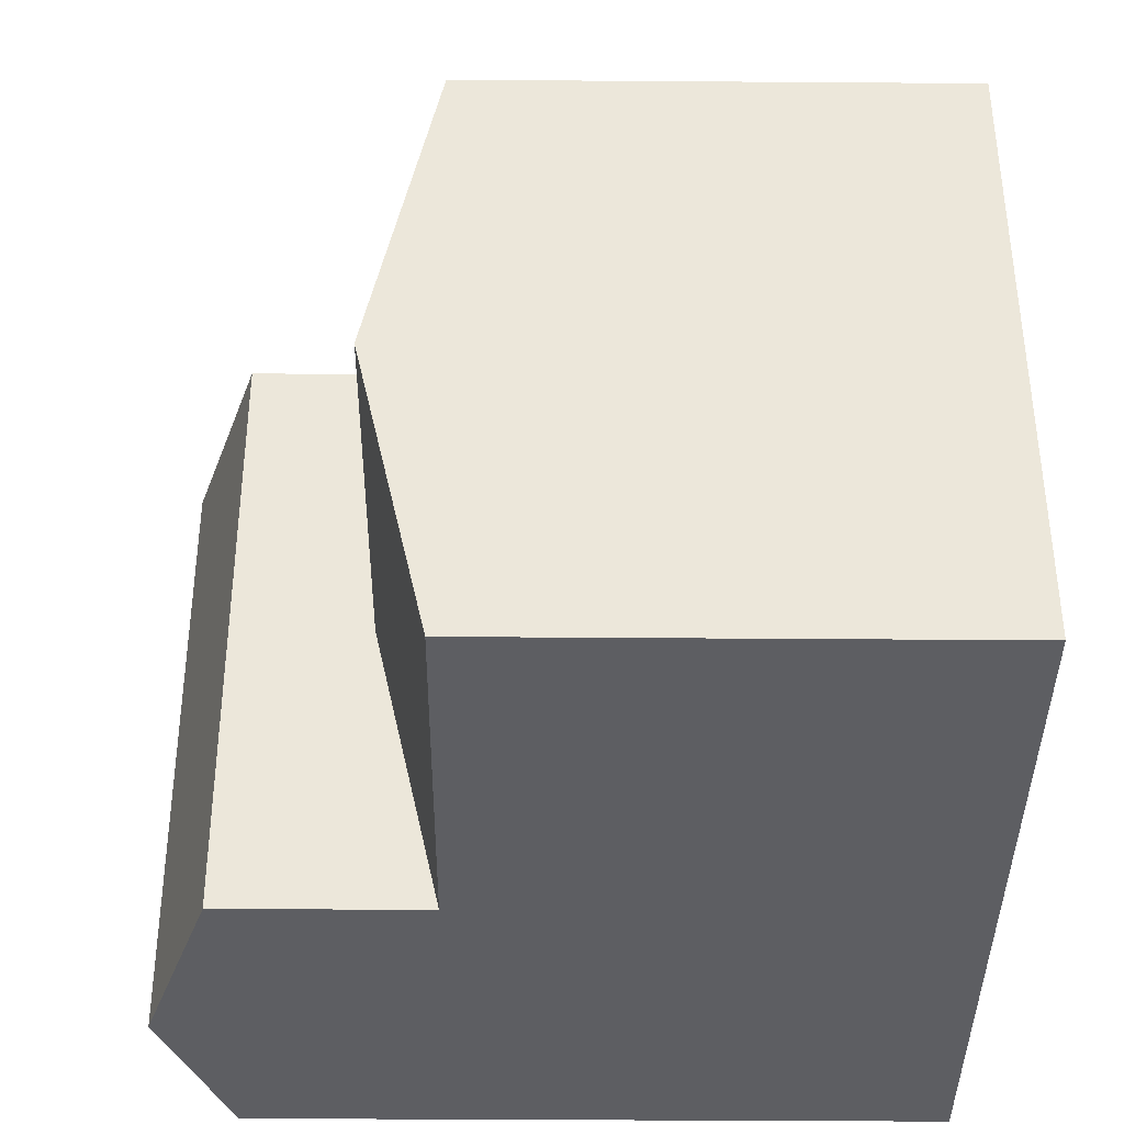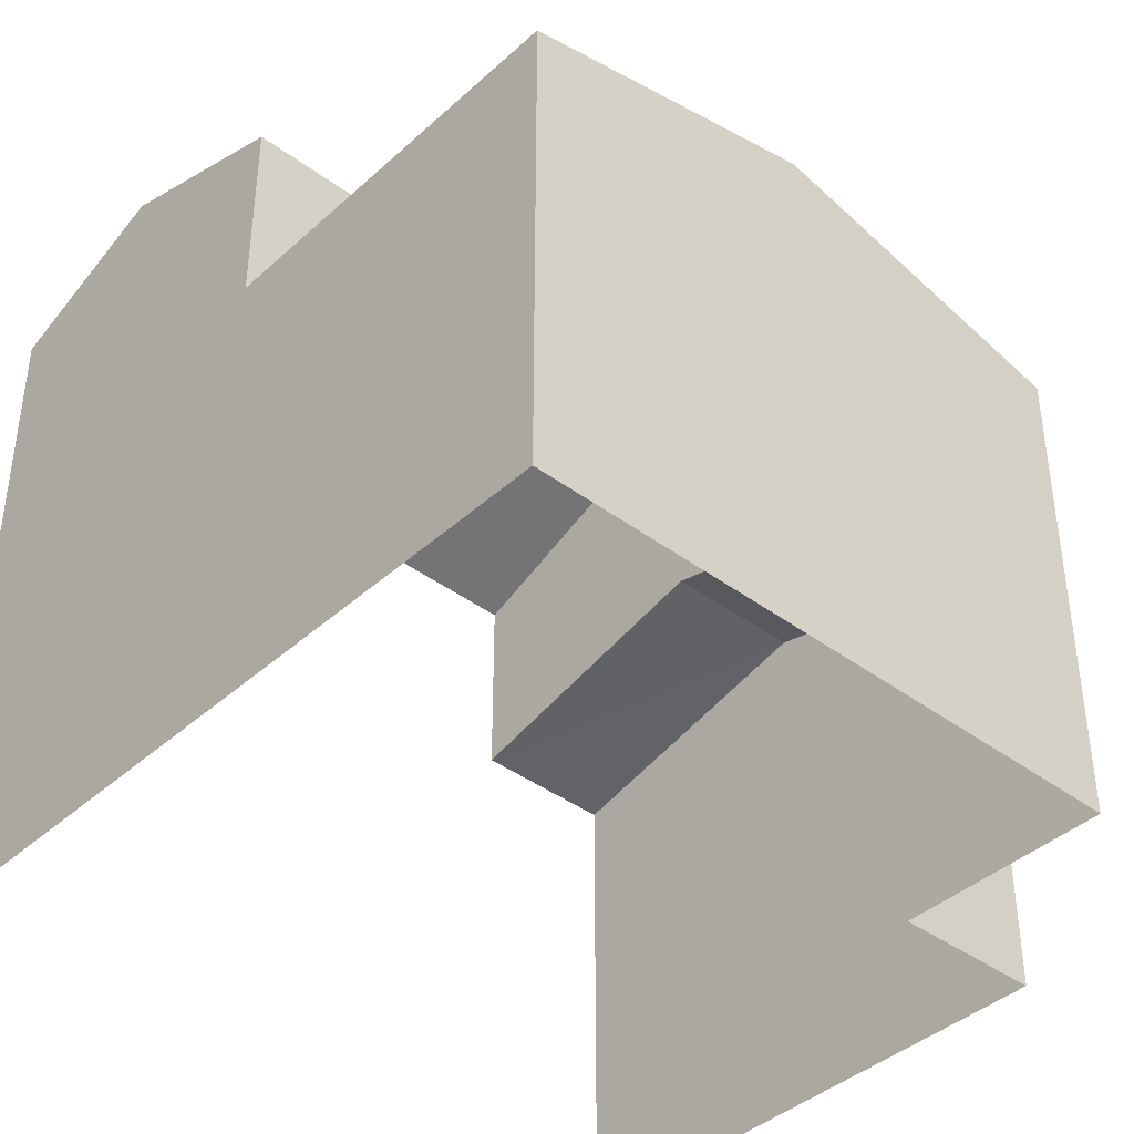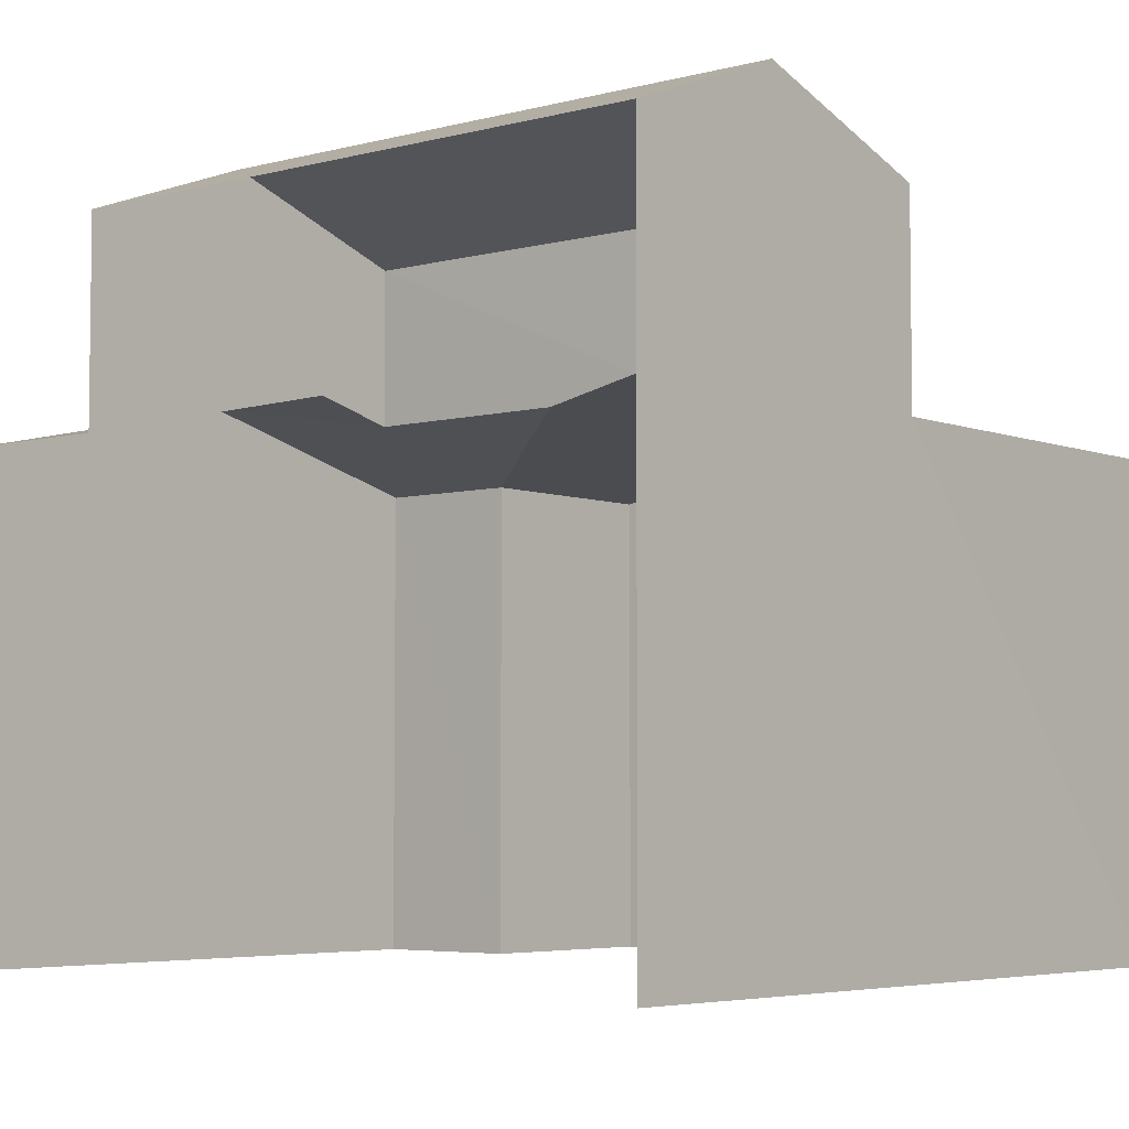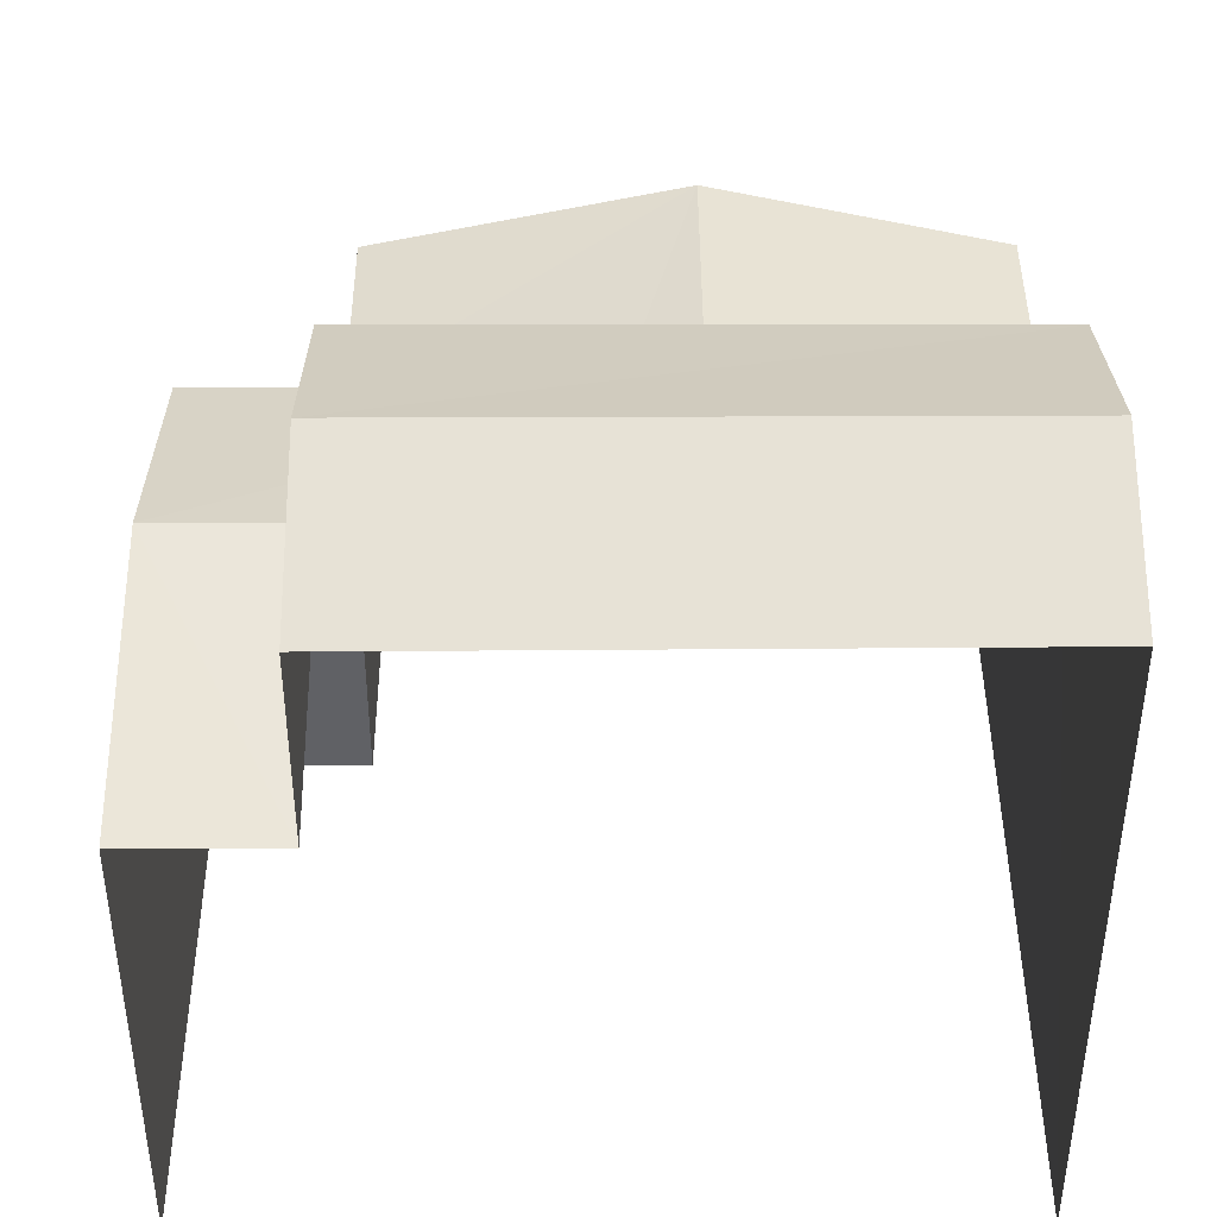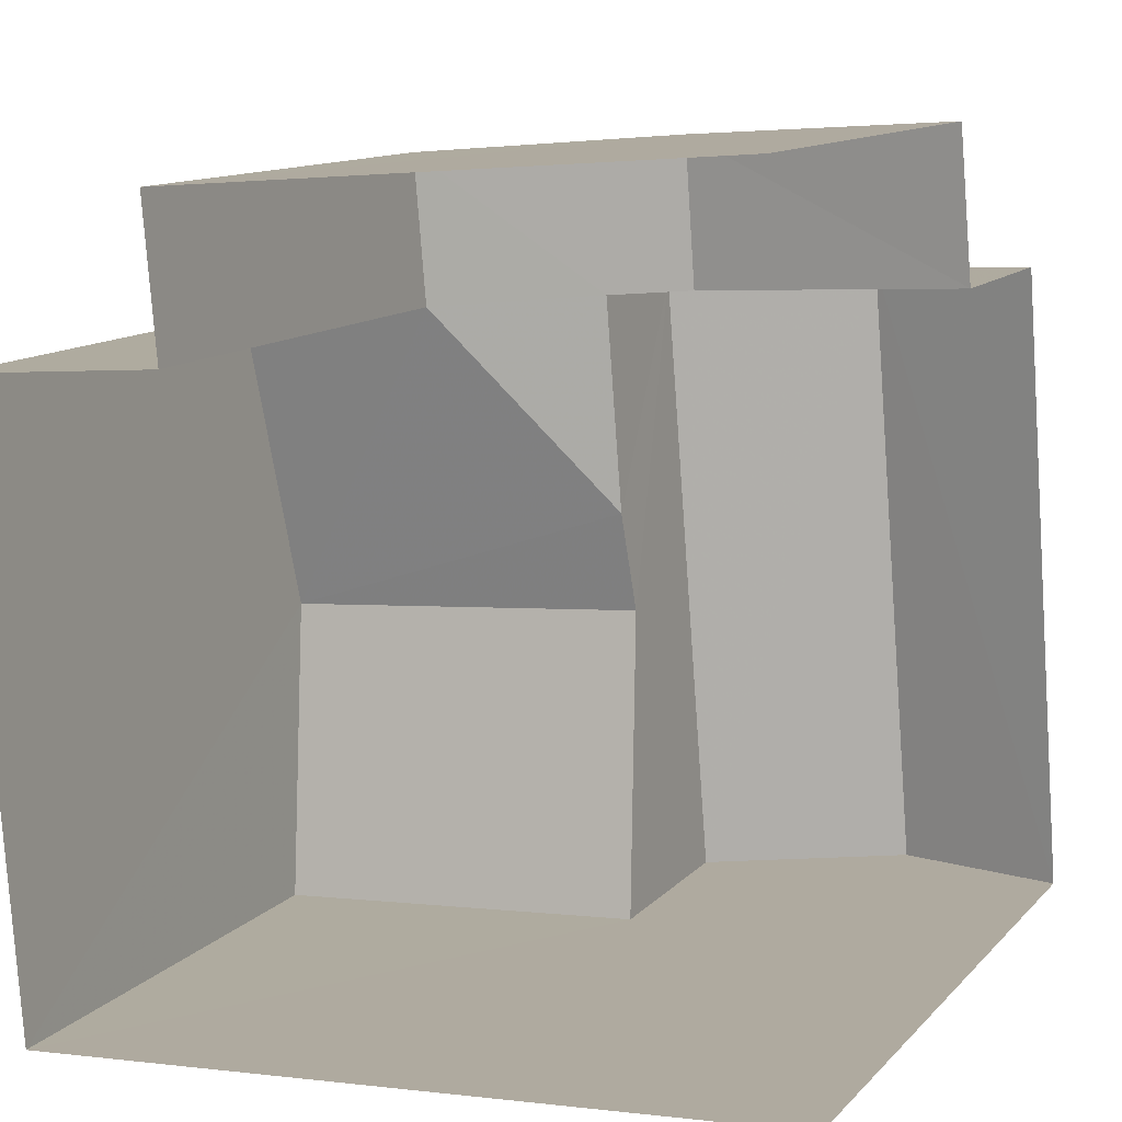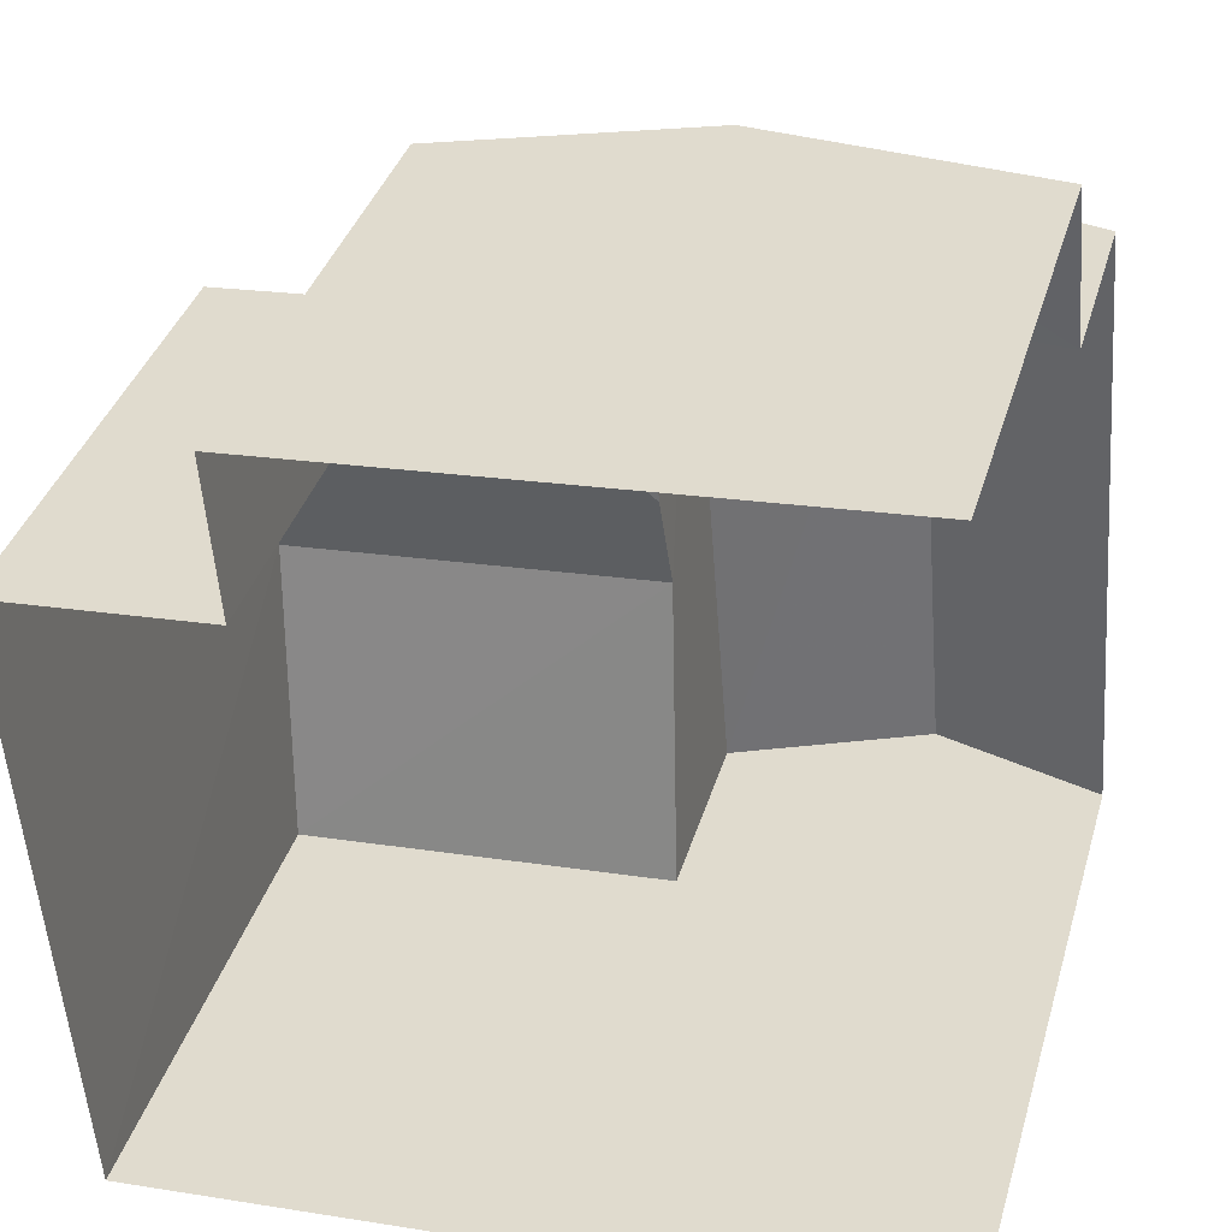
<metadata>
{"format":"obj","ext":"obj","renderer":"f3d","projection":"perspective","resolution":1024,"background":"white","views":[{"elev":-43.1,"azim":89.6,"up":"+Y"},{"elev":-40.7,"azim":43.3,"up":"+Z"},{"elev":-5.0,"azim":-54.5,"up":"+Z"},{"elev":42.6,"azim":-94.7,"up":"+Z"},{"elev":12.0,"azim":-155.0,"up":"+Y"},{"elev":36.4,"azim":-164.4,"up":"+Y"}]}
</metadata>
<code>
v -3.139e+05 4.188e+04 52.33
v -3.139e+05 4.187e+04 52.33
v -3.139e+05 4.188e+04 52.33
v -3.139e+05 4.187e+04 52.33
v -3.139e+05 4.187e+04 52.32
v -3.139e+05 4.187e+04 52.33
v -3.139e+05 4.187e+04 59.36
v -3.139e+05 4.187e+04 58.5
v -3.139e+05 4.187e+04 59.36
v -3.139e+05 4.187e+04 58.5
v -3.139e+05 4.187e+04 59.08
v -3.139e+05 4.187e+04 58.5
v -3.139e+05 4.187e+04 59.09
v -3.139e+05 4.188e+04 58.5
v -3.139e+05 4.188e+04 59.36
v -3.139e+05 4.187e+04 59.36
v -3.139e+05 4.187e+04 61.97
v -3.139e+05 4.187e+04 61.1
v -3.139e+05 4.187e+04 61.97
v -3.139e+05 4.187e+04 61.1
v -3.139e+05 4.187e+04 58.5
v -3.139e+05 4.187e+04 58.5
v -3.139e+05 4.188e+04 58.51
v -3.139e+05 4.187e+04 61.1
v -3.139e+05 4.187e+04 61.1
f 1 2 3
f 3 2 4
f 4 2 5
f 2 6 5
f 23 3 22
f 3 4 22
f 22 18 20
f 22 4 18
f 7 8 9
f 7 10 8
f 11 12 13
f 12 14 13
f 13 15 16
f 13 14 15
f 17 18 19
f 17 20 18
f 21 12 9
f 12 11 9
f 11 7 9
f 22 15 23
f 22 16 15
f 24 25 17
f 19 24 17
f 8 5 9
f 5 6 9
f 6 21 9
f 14 2 1
f 14 12 2
f 12 6 2
f 12 21 6
f 14 1 15
f 1 3 15
f 3 23 15
f 7 24 10
f 24 7 25
f 13 25 11
f 11 25 7
f 25 13 16
f 25 16 17
f 16 20 17
f 16 22 20
f 5 10 4
f 4 10 18
f 5 8 10
f 18 10 19
f 19 10 24

</code>
